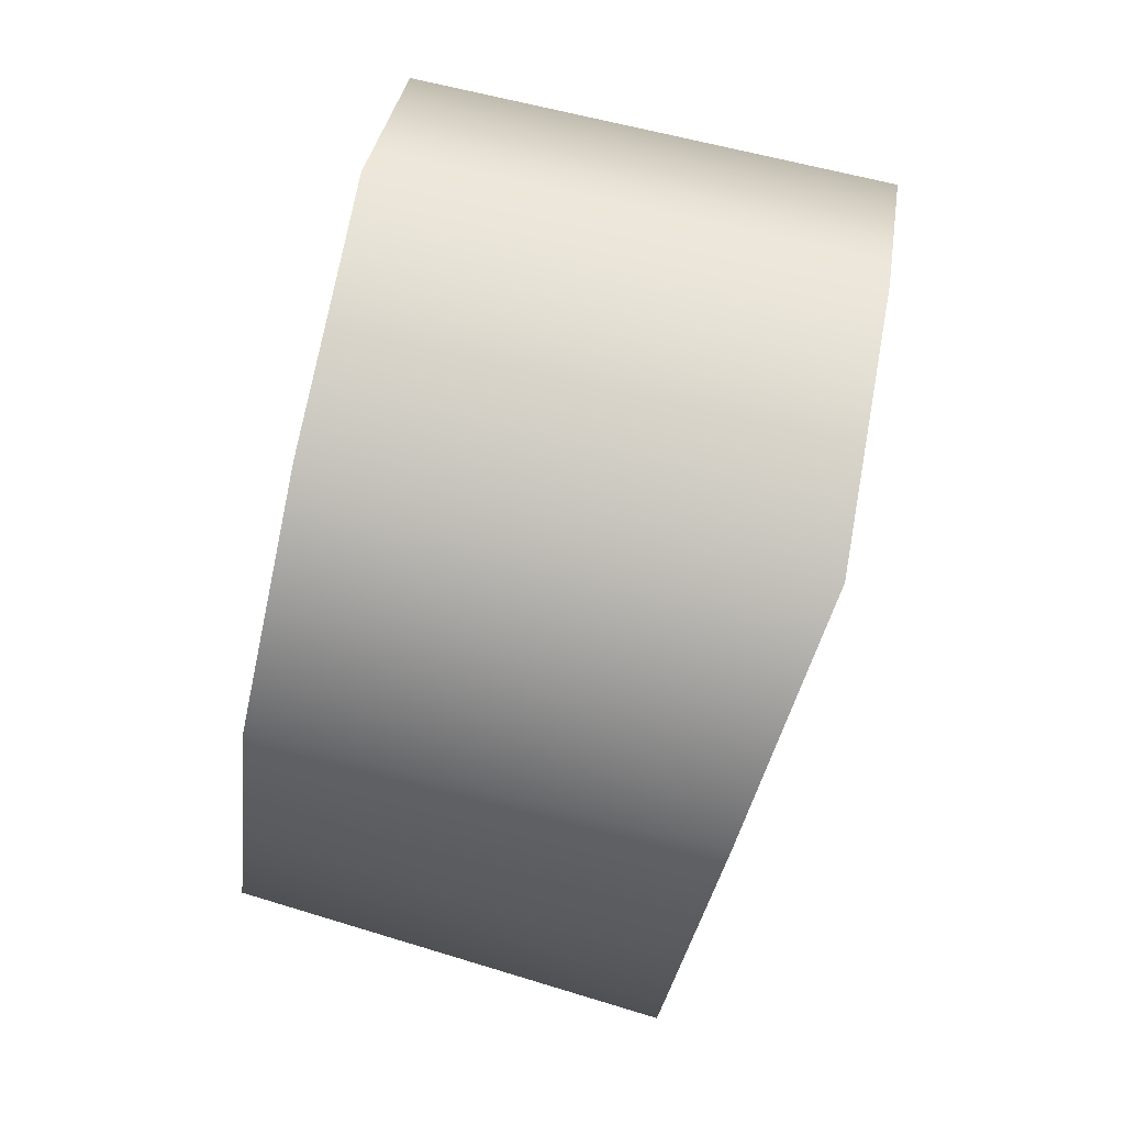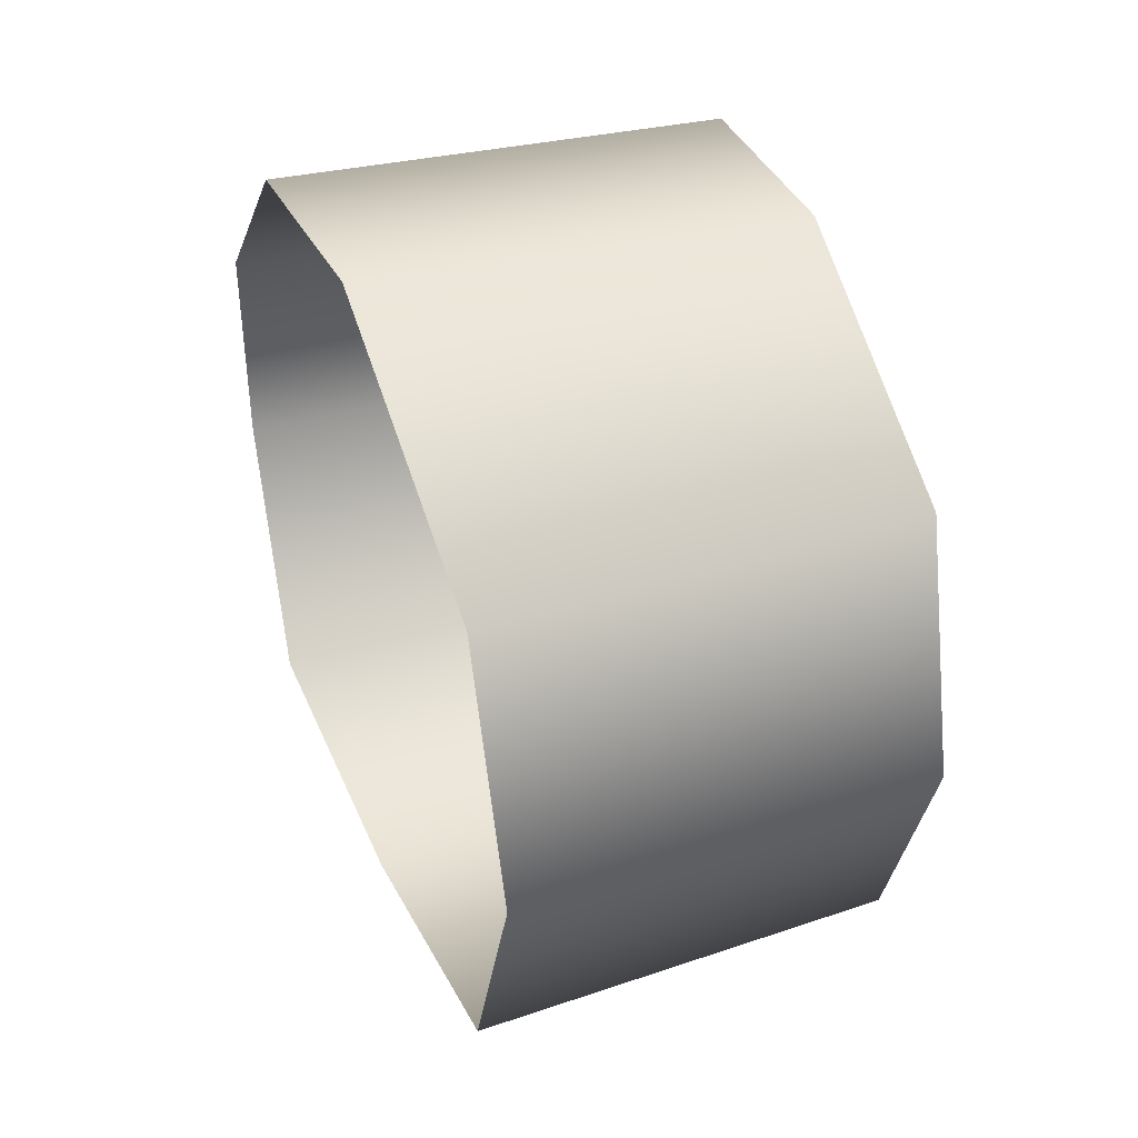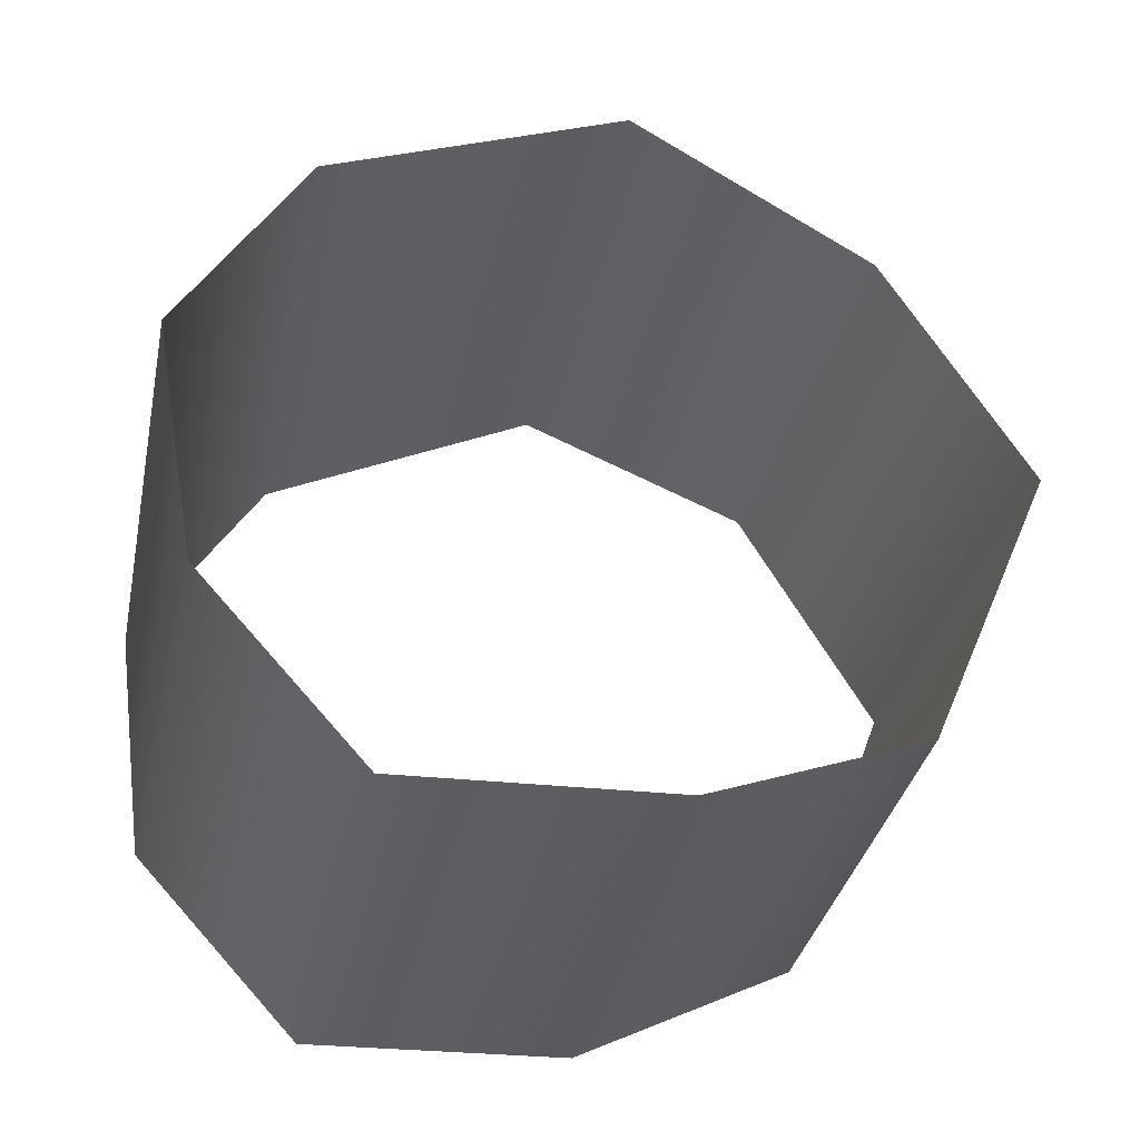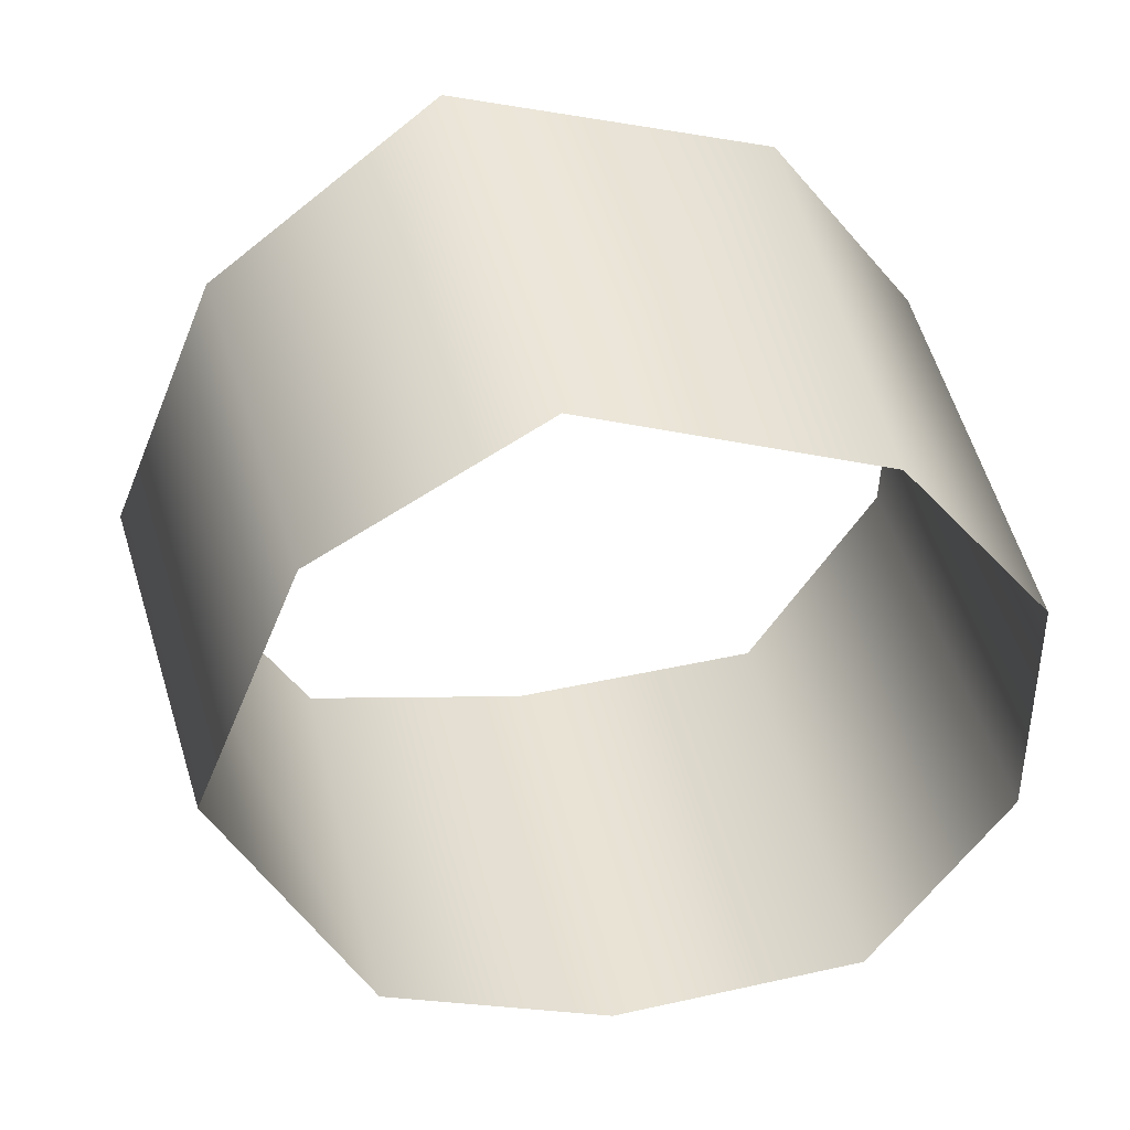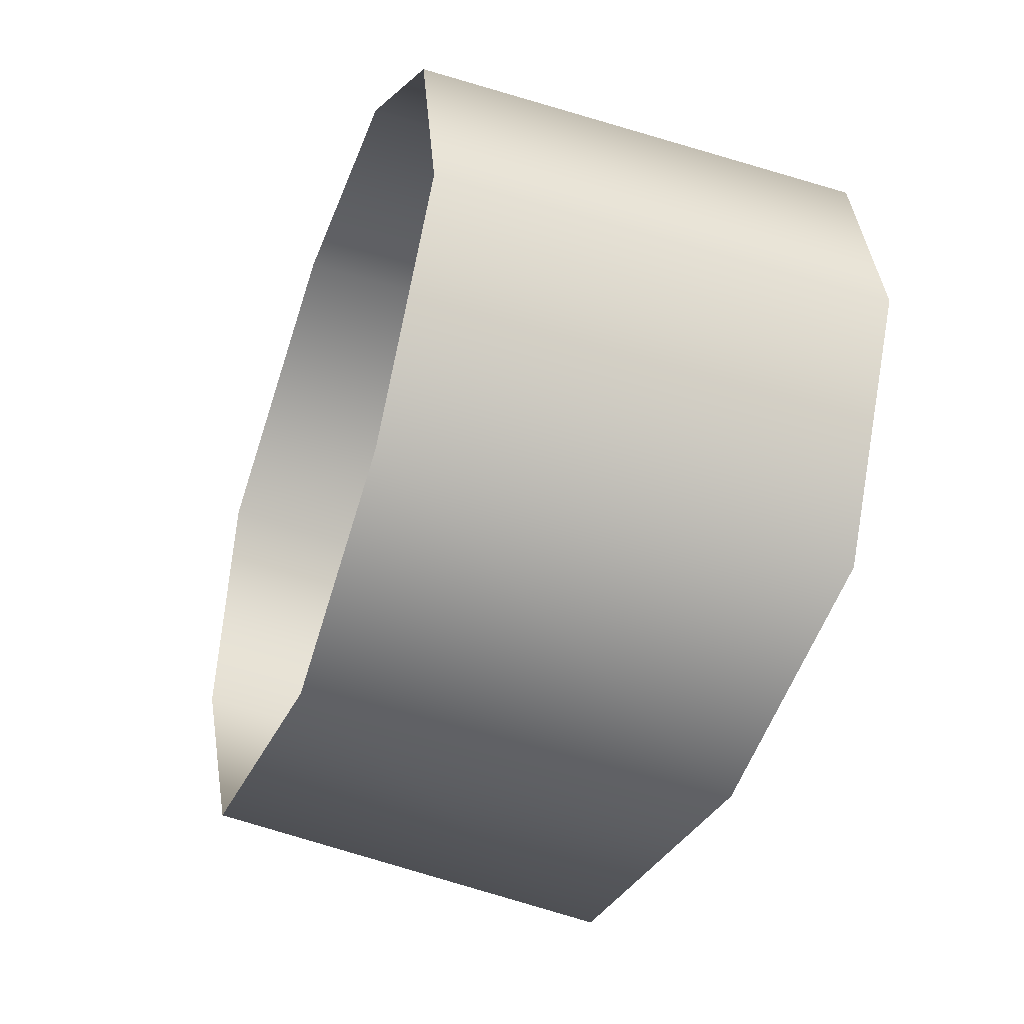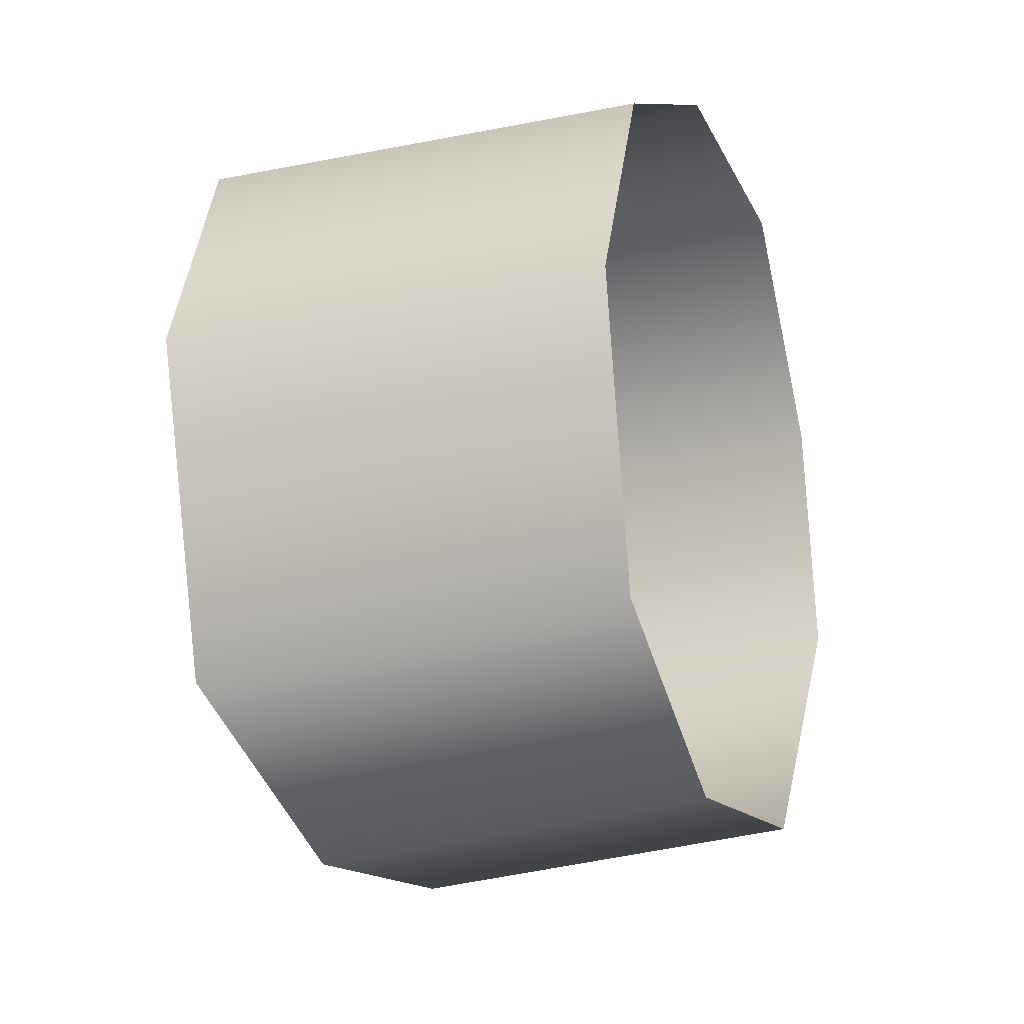
<metadata>
{"format":"obj","ext":"obj","renderer":"f3d","projection":"perspective","resolution":1024,"background":"white","views":[{"elev":-8.9,"azim":85.2,"up":"+Z"},{"elev":-4.3,"azim":-105.8,"up":"+Z"},{"elev":50.0,"azim":86.5,"up":"+Y"},{"elev":-44.5,"azim":-86.1,"up":"+Y"},{"elev":-4.6,"azim":71.3,"up":"+Z"},{"elev":13.4,"azim":-75.1,"up":"+Z"}]}
</metadata>
<code>
v 6.574 1.145 0.2363
v 6.505 1.148 0.2437
v 6.504 1.033 0.2662
v 6.567 1.028 0.2618
v 6.447 1.141 0.2091
v 6.452 1.028 0.2311
v 6.622 1.132 0.1986
v 6.616 1.016 0.2233
v 6.412 1.121 0.1307
v 6.417 1.013 0.1587
v 6.412 1.121 0.1307
v 6.45 1.102 0.0707
v 6.445 0.9998 0.1006
v 6.417 1.013 0.1587
v 6.516 1.093 0.03857
v 6.51 0.9896 0.06941
v 6.623 1.121 0.1322
v 6.615 1.002 0.158
v 6.597 1.1 0.07615
v 6.588 0.9918 0.1016
f 1 2 3
f 1 3 4
f 2 5 6
f 2 6 3
f 7 1 4
f 7 4 8
f 5 9 10
f 5 10 6
f 11 12 13
f 11 13 14
f 12 15 16
f 12 16 13
f 17 7 8
f 17 8 18
f 19 17 18
f 19 18 20
f 15 19 20
f 15 20 16

</code>
